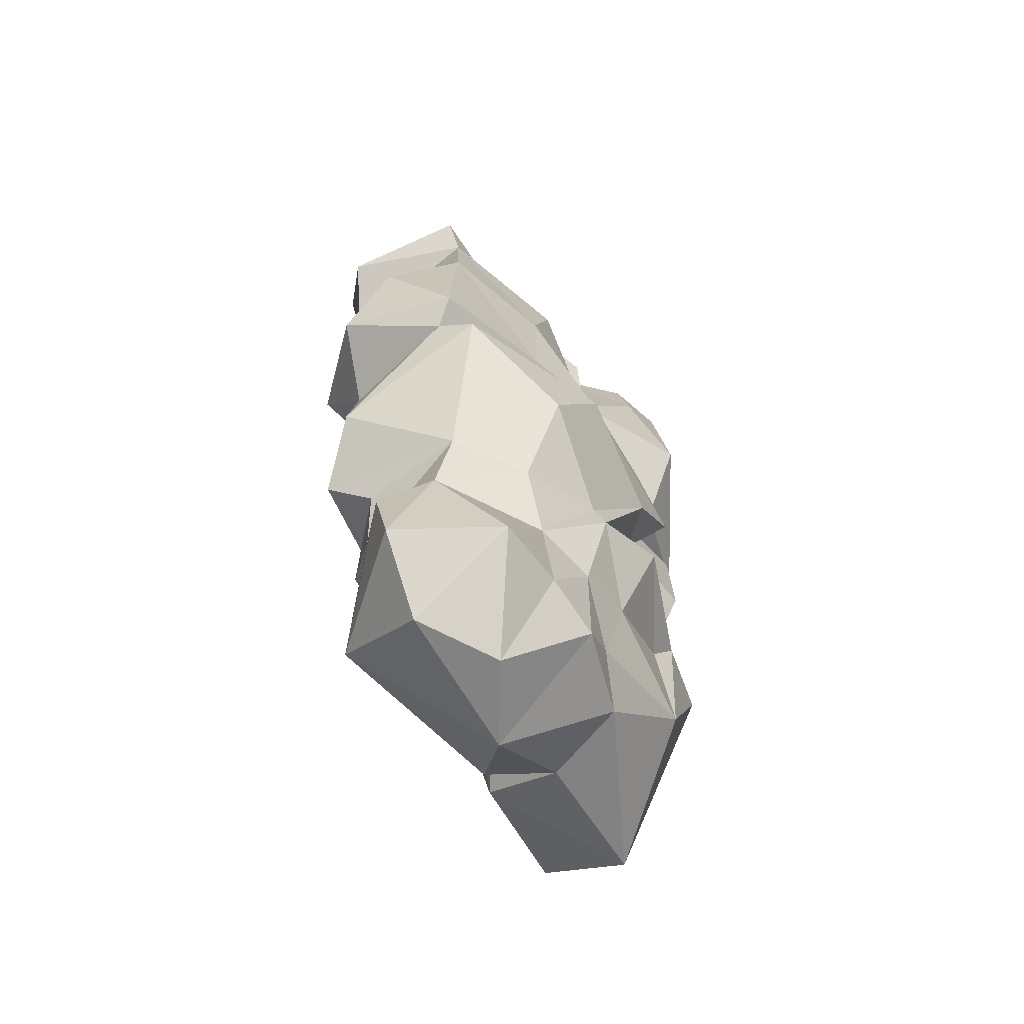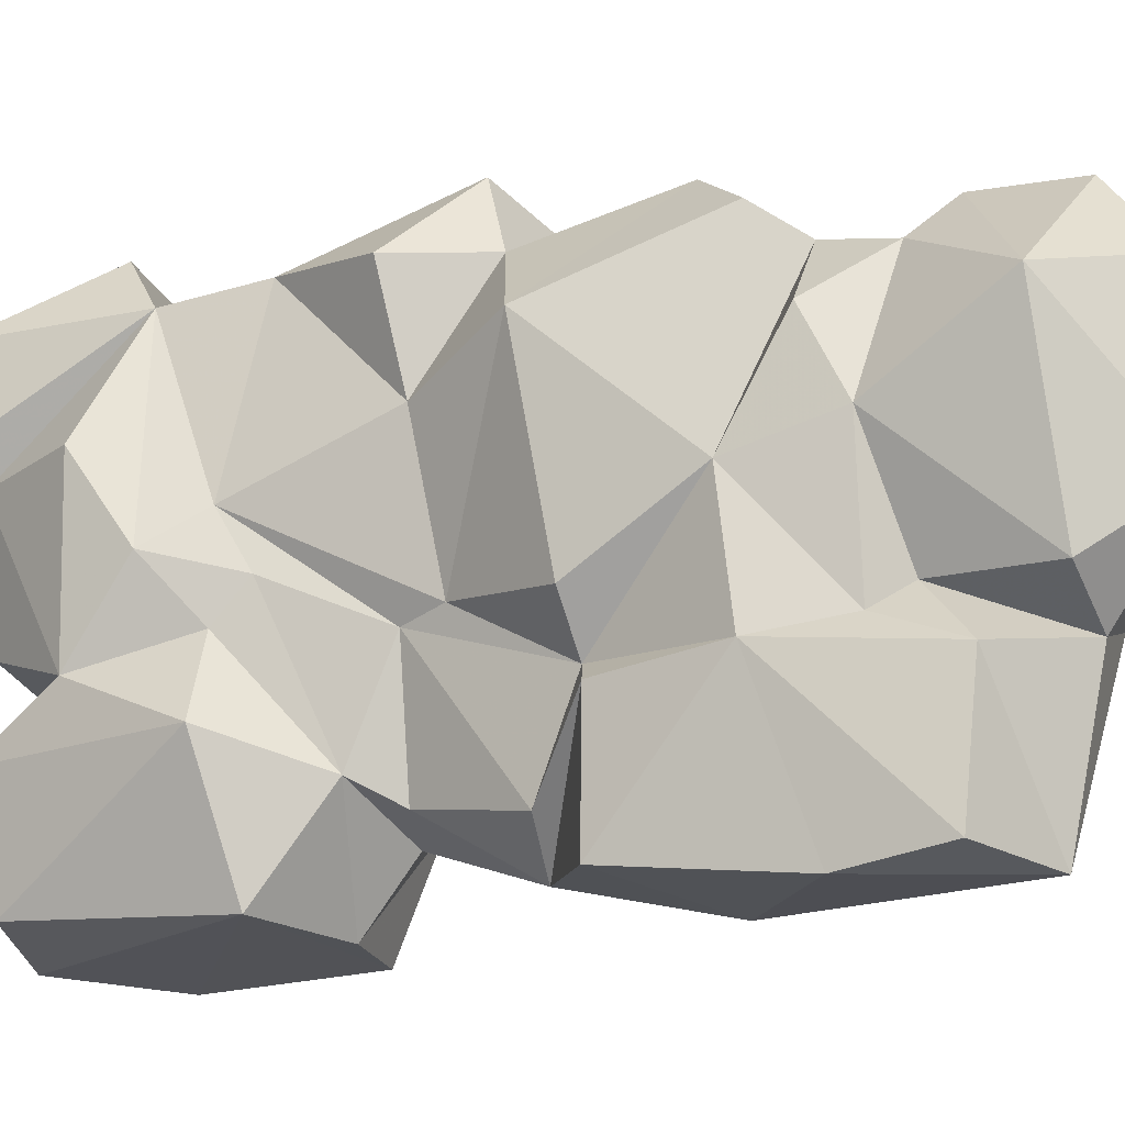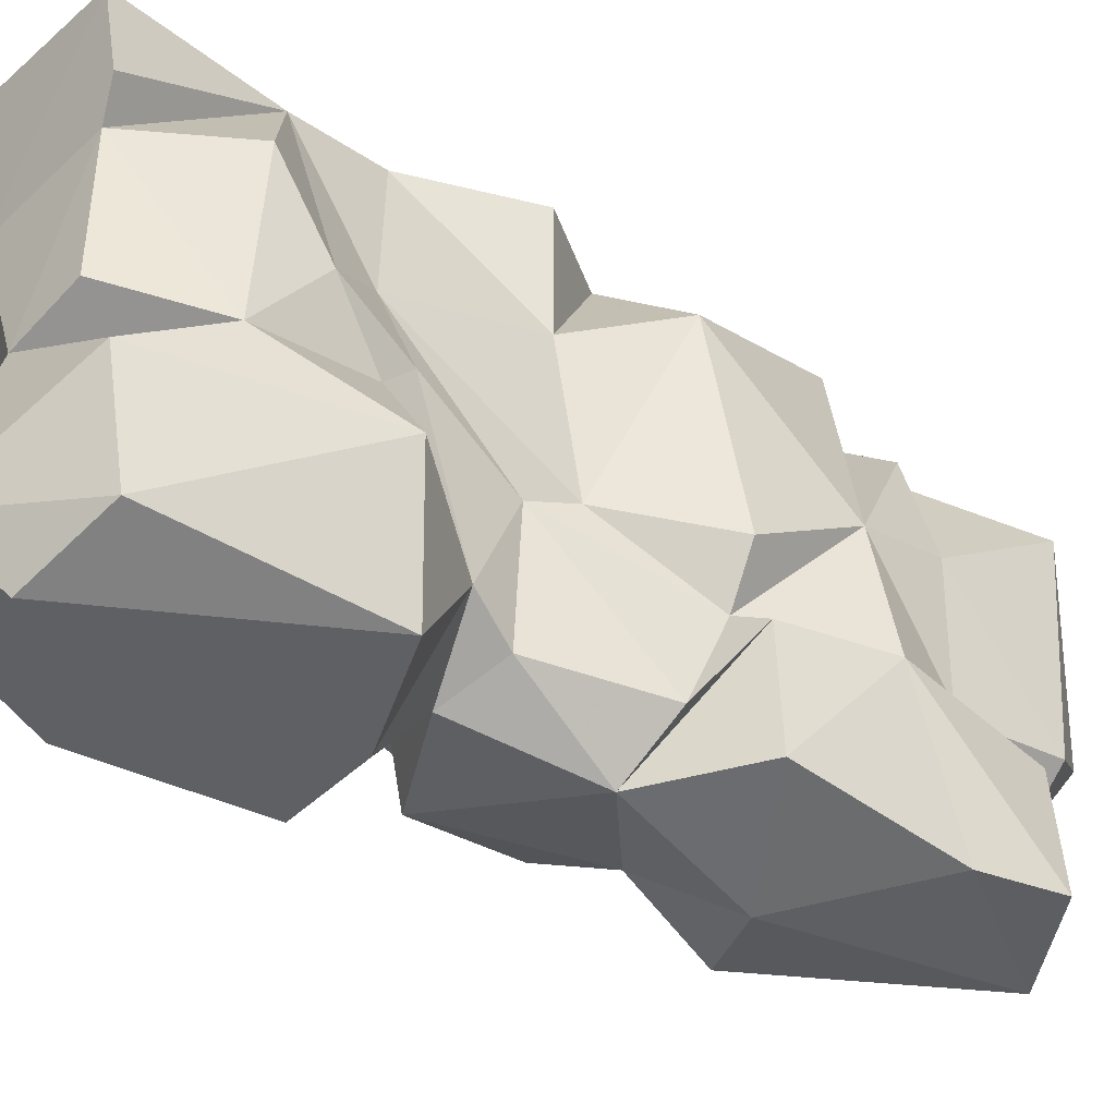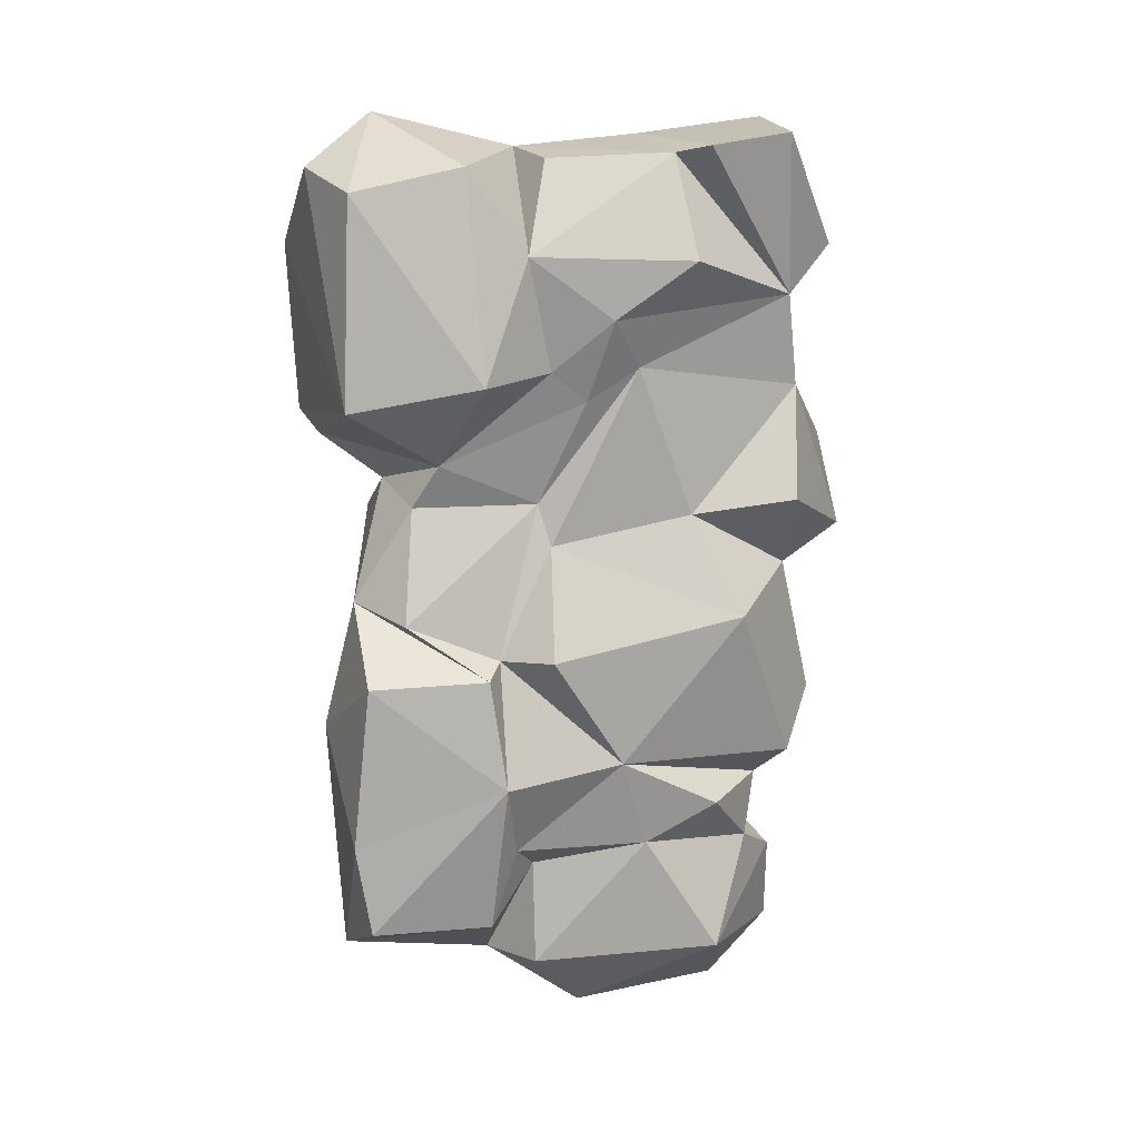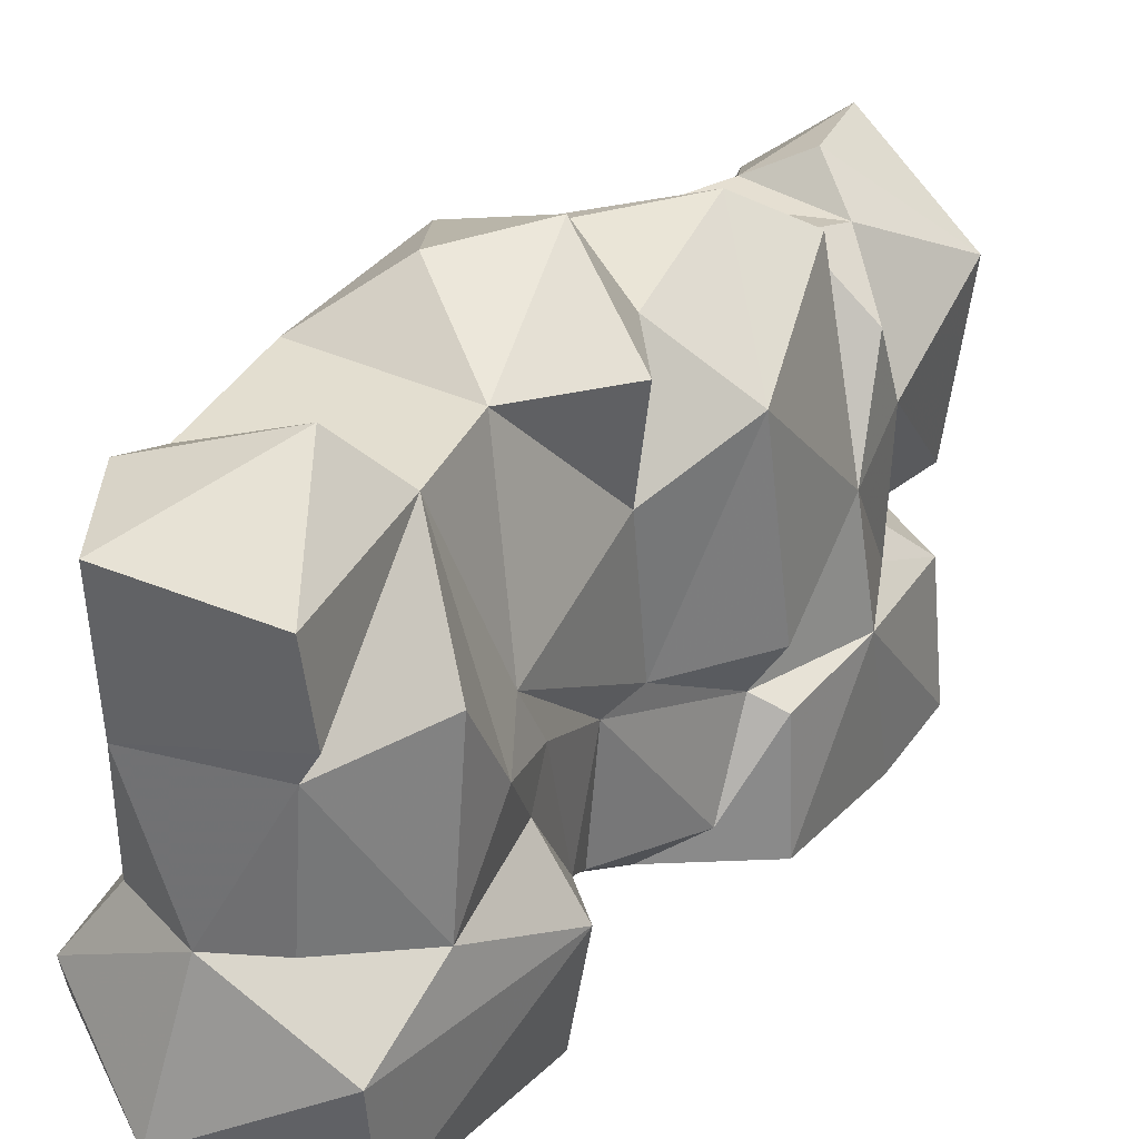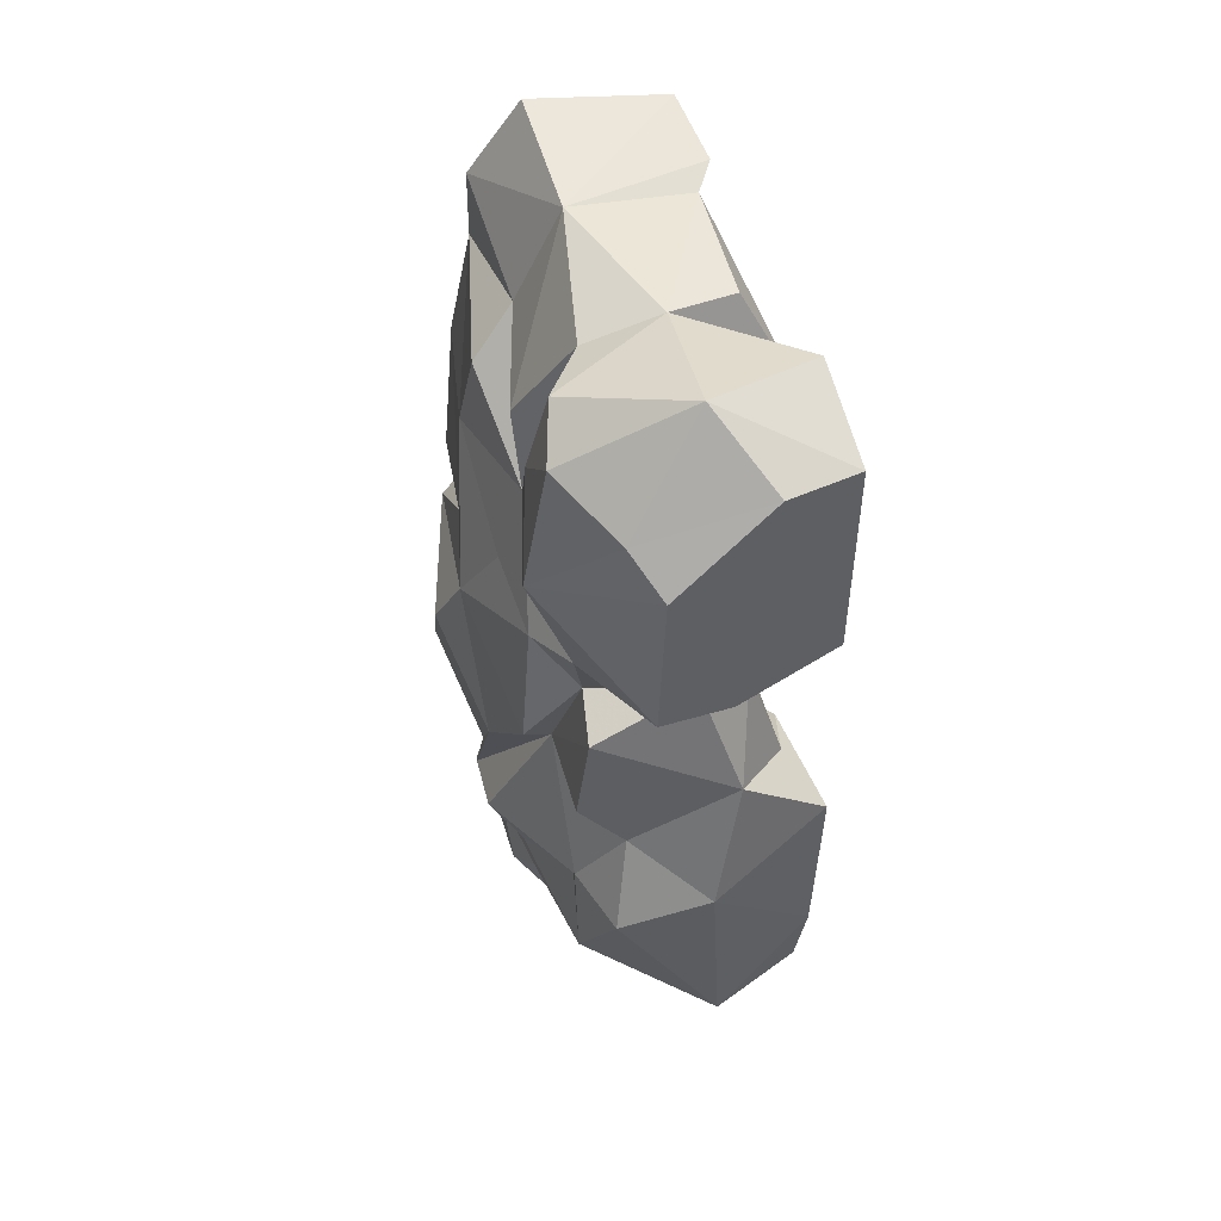
<metadata>
{"format":"obj","ext":"obj","renderer":"f3d","projection":"perspective","resolution":1024,"background":"white","views":[{"elev":-62.1,"azim":-144.9,"up":"+Z"},{"elev":-12.8,"azim":118.4,"up":"+Y"},{"elev":-42.6,"azim":56.5,"up":"+Y"},{"elev":9.9,"azim":76.3,"up":"+Z"},{"elev":27.6,"azim":34.8,"up":"+Y"},{"elev":49.4,"azim":-19.9,"up":"+Z"}]}
</metadata>
<code>
g Rocks_03
v -29.33 31.7 -57.25
v -34.93 8.339 -48.49
v -37.52 6.698 -55.8
v 20.57 54.48 -47.66
v 33.72 37.55 -8.135
v 22.53 52.3 74.1
v 37.21 23.34 83.06
v 34.85 2.465 68.46
v 34.83 -19.54 84.26
v -37.13 -42.72 68.17
v -17.75 49.51 -54.36
v -39.96 31.77 -28.07
v -22.34 -61.41 -46.88
v 1.178 -67.44 -38.42
v 23.64 -20.77 -69.9
v -29.11 20.46 -97.74
v -31.01 7.257 -79.21
v -29.38 4.633 -102.2
v -26.53 -6.731 -92.74
v -22.66 58.42 51.79
v -18.02 53.21 84.36
v -26.32 -30.74 110
v -31.22 -28.27 88.53
v -14.26 -14.05 105.7
v 29.87 -64.62 46.16
v 3.008 -67.8 39.16
v 21.02 -39.9 31.69
v 24.83 -27.7 -89.59
v 32.84 -24.94 -51.06
v 28.75 -59.75 -88.03
v -0.7767 -52.65 120.3
v 33.39 -34.84 106
v 4.891 -16.85 111.7
v 9.284 -70.96 106.1
v 30.92 -63.26 99.62
v -31.58 29.21 17.98
v -30.25 27.57 51.4
v -31.68 -27.14 32.15
v -25.57 -6.762 58.25
v -26.09 -43.08 37.81
v -5.979 18.72 115.5
v -17.37 21.76 89.26
v -26.57 -3.063 80.5
v 30.79 6.073 -46.22
v -1.672 40.13 -117.2
v -29 39.97 -99.43
v -5.216 57.5 -102.2
v -13.22 20.73 -120.8
v 11.59 45.77 -73.4
v 9.48 48.85 -56.27
v 1.216 -51.41 26.9
v -25.59 -51.33 16.54
v 16.18 -46.18 20.6
v 24.68 -49.51 -8.637
v 9.919 -60.61 -4.239
v -27.04 -43.31 -45.42
v 5.77 73 11.39
v 29.46 52.95 21.38
v -25.97 -42.28 -80.43
v -20.15 -19.54 -99.36
v 21.84 -10.96 10.21
v 33.72 -12.88 -18.14
v 19.5 -14 21.06
v 31.57 48.97 114.9
v 13.54 66.14 86.85
v -16.81 57.03 99.16
v -4.157 52.41 120.1
v 0.2121 56.35 -80.08
v -12.9 49.9 -72.32
v 25.56 33.66 -99.58
v 25.49 13.82 -69.37
v 16.88 -14.31 -103.1
v -31.44 -4.101 35.23
v -28.61 57.29 -4.621
v -43.19 16.08 -3.458
v -38.25 7.756 13.6
v -16.46 -70.53 43.72
v -16.14 -73.5 87.19
v 5.714 -63.58 -97.08
v 15.16 -14.64 -75.98
v -30.53 -10.1 -72.41
v 17.91 56.04 50.34
v -24.85 63.88 7.485
v 26.46 19.88 109.8
v 23.12 -12.77 108.3
v 33.16 -60.49 -22.49
v 32.12 -29.34 -22.28
v 24.95 -25.19 -18.51
v 29.65 -64.11 -64.68
v 1.155 1.053 -120.9
v -28.08 -48.75 -10.82
v -16.5 -52.32 -23.72
v -38.92 -13.17 -18.17
v -35.8 -32.93 3.522
v 27.28 10.82 56.22
v 39.56 -31.45 52.6
v 8.283 64.18 -33.11
v 14.35 54.49 2.651
v -28.9 17.95 77.48
v -21.31 -63.1 95.39
v -31.44 -43.99 102.9
v -25.02 -36.23 -54.61
v 32.29 27.93 111.5
v 23.56 26.15 17.53
v -6.955 71.48 34.84
v -28 23.44 -75.58
v 1.277 -24.46 -103.2
v 29.27 -12.64 55.39
v 26.99 -2.878 47.61
v -18.91 60.42 1.191
v -26.34 -25.38 -9.694
v -22.38 -37.83 21.55
v 26.74 32.82 -59.54
v -40.45 -13.37 -48.03
f 12 1 2
f 1 12 11
f 11 12 74
f 95 82 6
f 44 29 15
f 17 18 19
f 24 23 22
f 27 25 26
f 28 29 30
f 31 32 33
f 31 34 35
f 34 25 35
f 20 36 37
f 37 36 76
f 38 40 39
f 43 24 41
f 8 6 7
f 45 46 47
f 48 46 45
f 51 52 55
f 3 93 2
f 65 66 67
f 71 72 70
f 37 73 39
f 110 74 36
f 77 78 10
f 71 80 72
f 106 17 3
f 3 17 81
f 85 33 9
f 55 86 87
f 88 54 87
f 54 55 87
f 14 89 86
f 19 18 60
f 45 70 90
f 93 94 76
f 27 63 109
f 95 63 61
f 69 68 47
f 47 46 69
f 35 32 31
f 11 74 97
f 5 97 98
f 58 82 104
f 44 62 88
f 39 99 37
f 21 20 37
f 82 58 57
f 59 102 81
f 104 61 5
f 5 98 104
f 13 79 14
f 57 83 105
f 35 96 32
f 28 107 80
f 33 32 9
f 21 6 20
f 65 64 6
f 94 38 76
f 41 103 64
f 101 23 10
f 97 110 98
f 83 57 110
f 88 62 61
f 78 34 100
f 31 100 34
f 46 48 16
f 93 75 12
f 48 18 16
f 24 33 41
f 22 31 33
f 80 107 72
f 107 60 90
f 63 54 88
f 84 9 7
f 7 9 8
f 6 84 7
f 50 49 11
f 49 69 11
f 69 1 11
f 78 77 25
f 57 58 98
f 104 98 58
f 19 60 59
f 26 40 51
f 27 26 51
f 91 52 111
f 112 111 52
f 108 9 96
f 91 111 92
f 111 56 92
f 70 47 68
f 45 47 70
f 87 86 29
f 88 87 29
f 105 20 82
f 25 77 26
f 53 63 27
f 75 76 74
f 79 28 30
f 14 79 89
f 89 79 30
f 76 38 73
f 15 29 28
f 67 64 65
f 82 95 104
f 92 56 13
f 110 97 74
f 12 75 74
f 16 106 46
f 69 46 106
f 18 17 16
f 108 109 8
f 109 95 8
f 41 64 67
f 42 66 21
f 77 10 40
f 103 41 84
f 72 90 70
f 88 61 63
f 114 102 56
f 92 55 52
f 91 92 52
f 53 51 55
f 23 101 22
f 10 100 101
f 78 100 10
f 21 37 99
f 29 89 30
f 29 86 89
f 5 62 44
f 50 11 4
f 83 36 20
f 83 110 36
f 60 107 79
f 65 21 66
f 6 21 65
f 22 33 24
f 81 114 3
f 114 56 111
f 111 3 114
f 111 94 93
f 112 94 111
f 5 44 4
f 39 40 10
f 10 23 39
f 69 49 68
f 27 109 108
f 86 55 14
f 95 109 63
f 28 79 107
f 107 90 72
f 51 112 52
f 33 85 84
f 9 84 85
f 41 42 43
f 16 17 106
f 19 81 17
f 105 82 57
f 9 108 8
f 96 9 32
f 39 23 24
f 82 20 6
f 25 96 35
f 54 63 53
f 59 81 19
f 114 81 102
f 40 26 77
f 13 59 79
f 71 113 44
f 50 44 113
f 50 4 44
f 44 88 29
f 49 70 68
f 50 113 49
f 113 71 49
f 73 38 39
f 21 99 42
f 44 15 71
f 53 27 51
f 57 98 110
f 3 2 106
f 2 1 106
f 56 59 13
f 102 59 56
f 28 80 15
f 79 59 60
f 24 43 39
f 36 74 76
f 71 15 80
f 95 61 104
f 66 42 41
f 97 4 11
f 106 1 69
f 31 101 100
f 31 22 101
f 51 40 112
f 25 27 96
f 27 108 96
f 111 93 3
f 14 92 13
f 92 14 55
f 70 49 71
f 67 66 41
f 54 53 55
f 6 8 95
f 38 112 40
f 94 112 38
f 6 103 84
f 103 6 64
f 33 84 41
f 39 42 99
f 42 39 43
f 97 5 4
f 5 61 62
f 90 60 18
f 20 105 83
f 90 48 45
f 73 37 76
f 76 75 93
f 2 93 12
f 34 78 25
f 48 90 18

</code>
